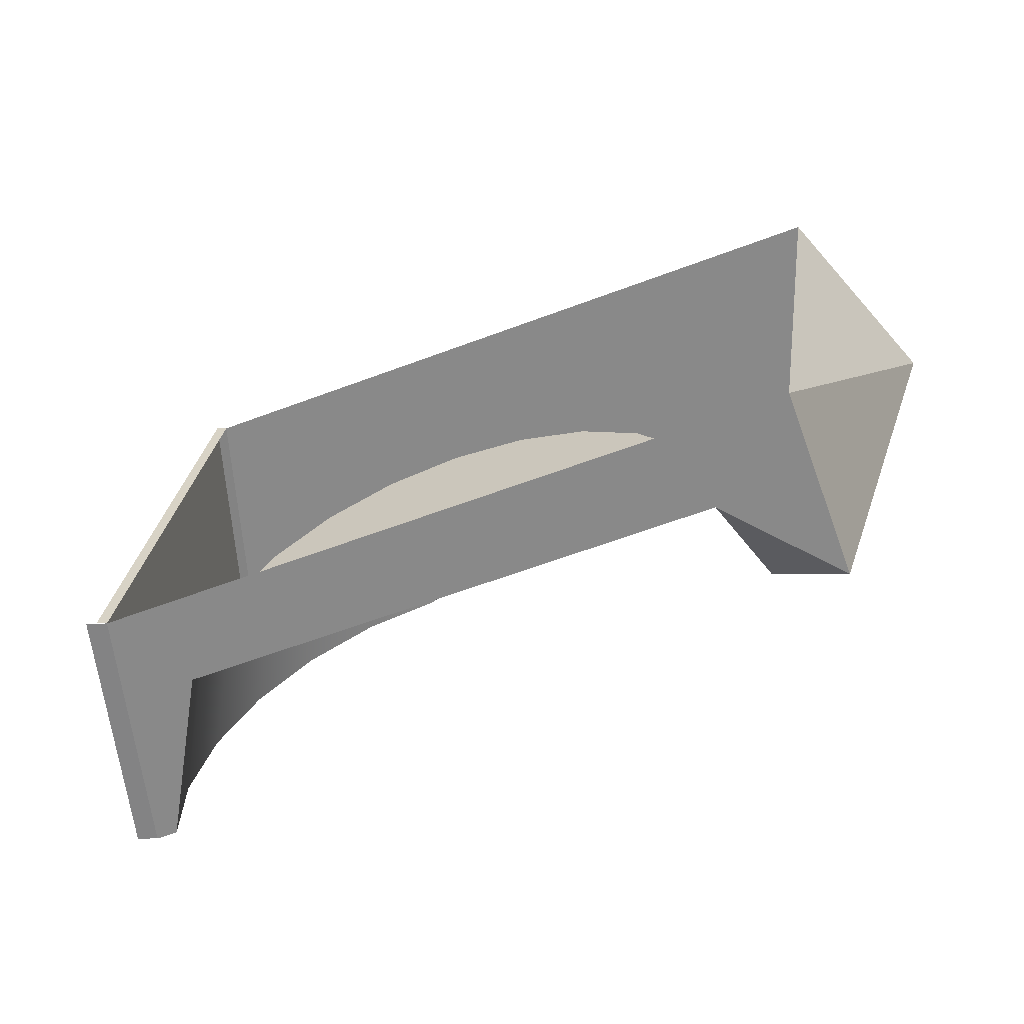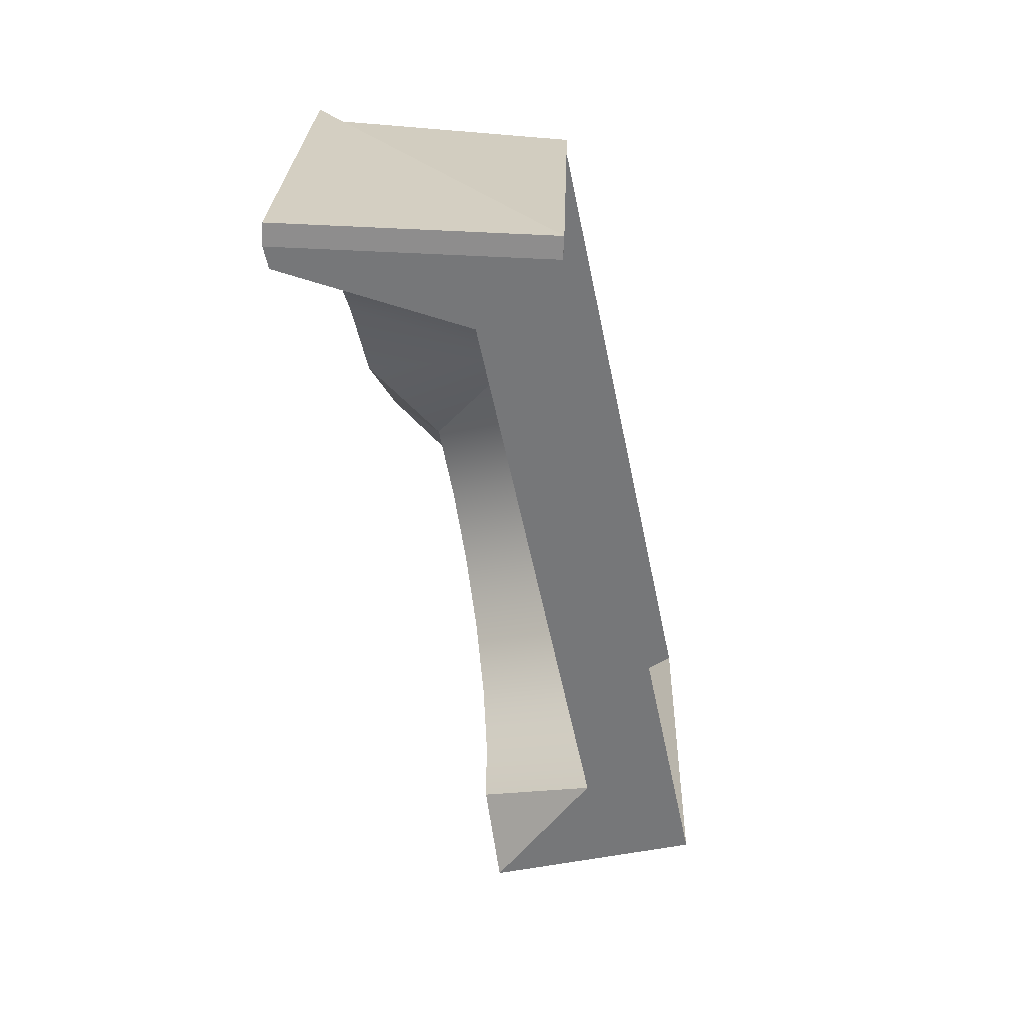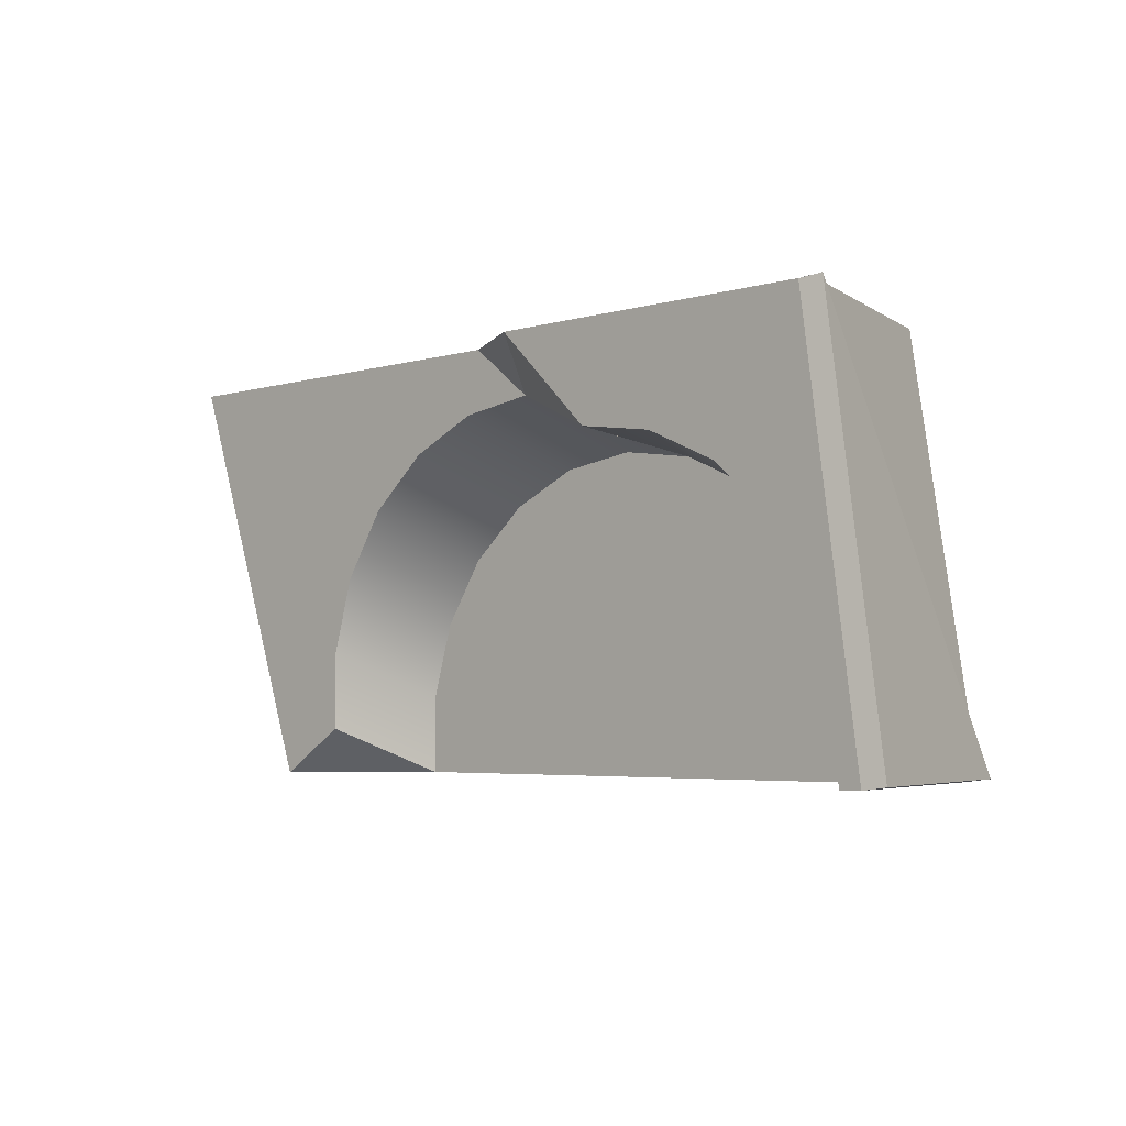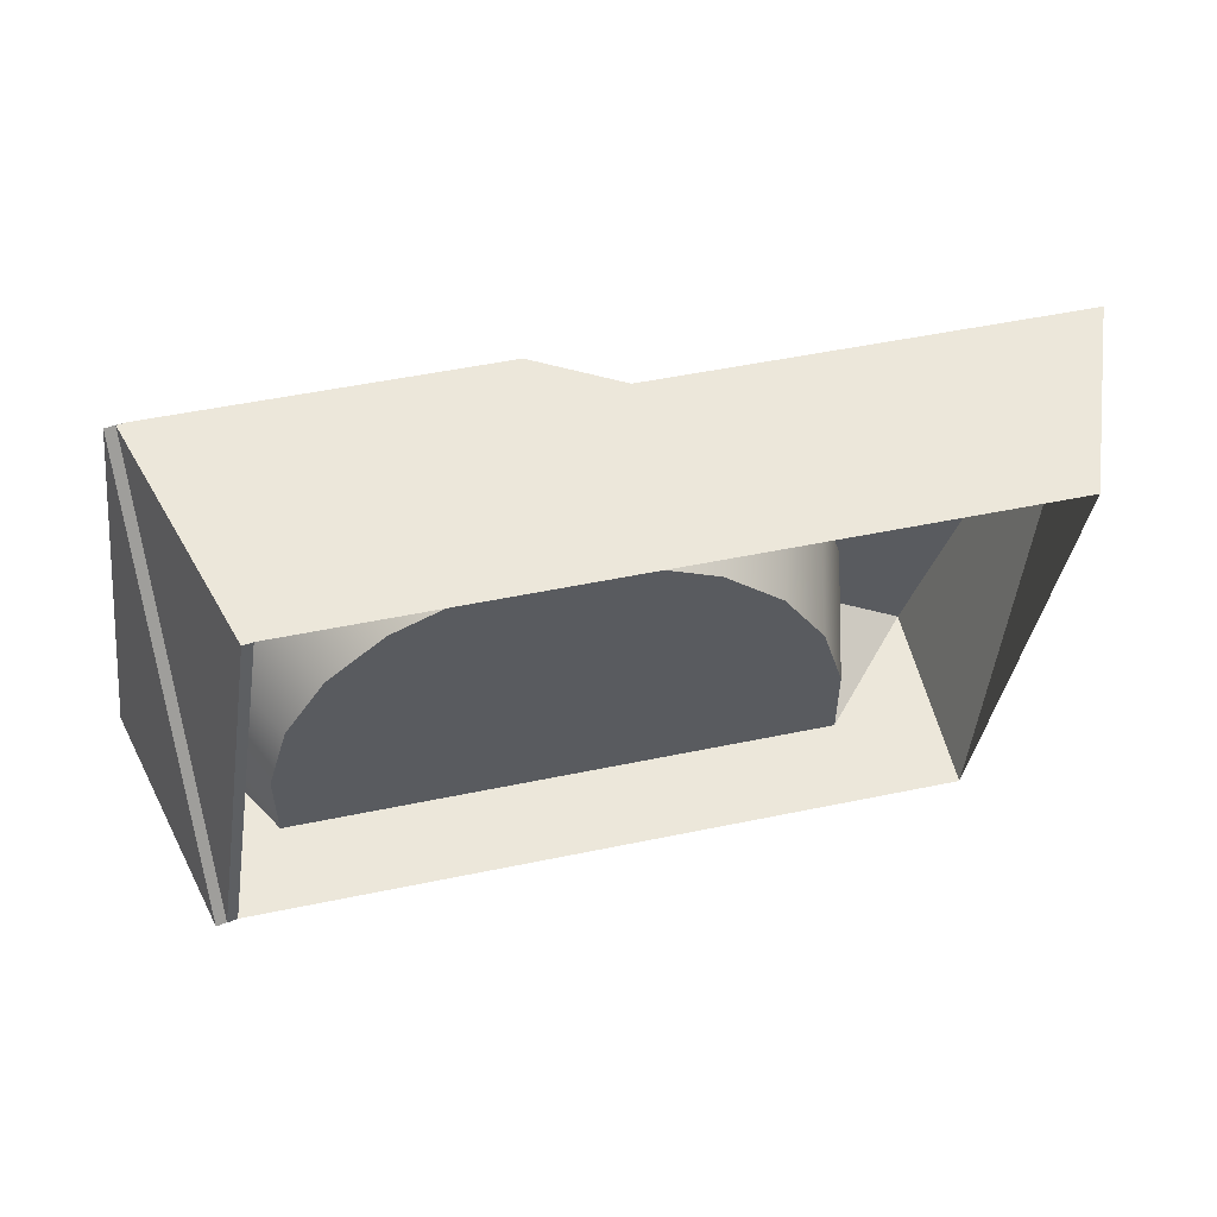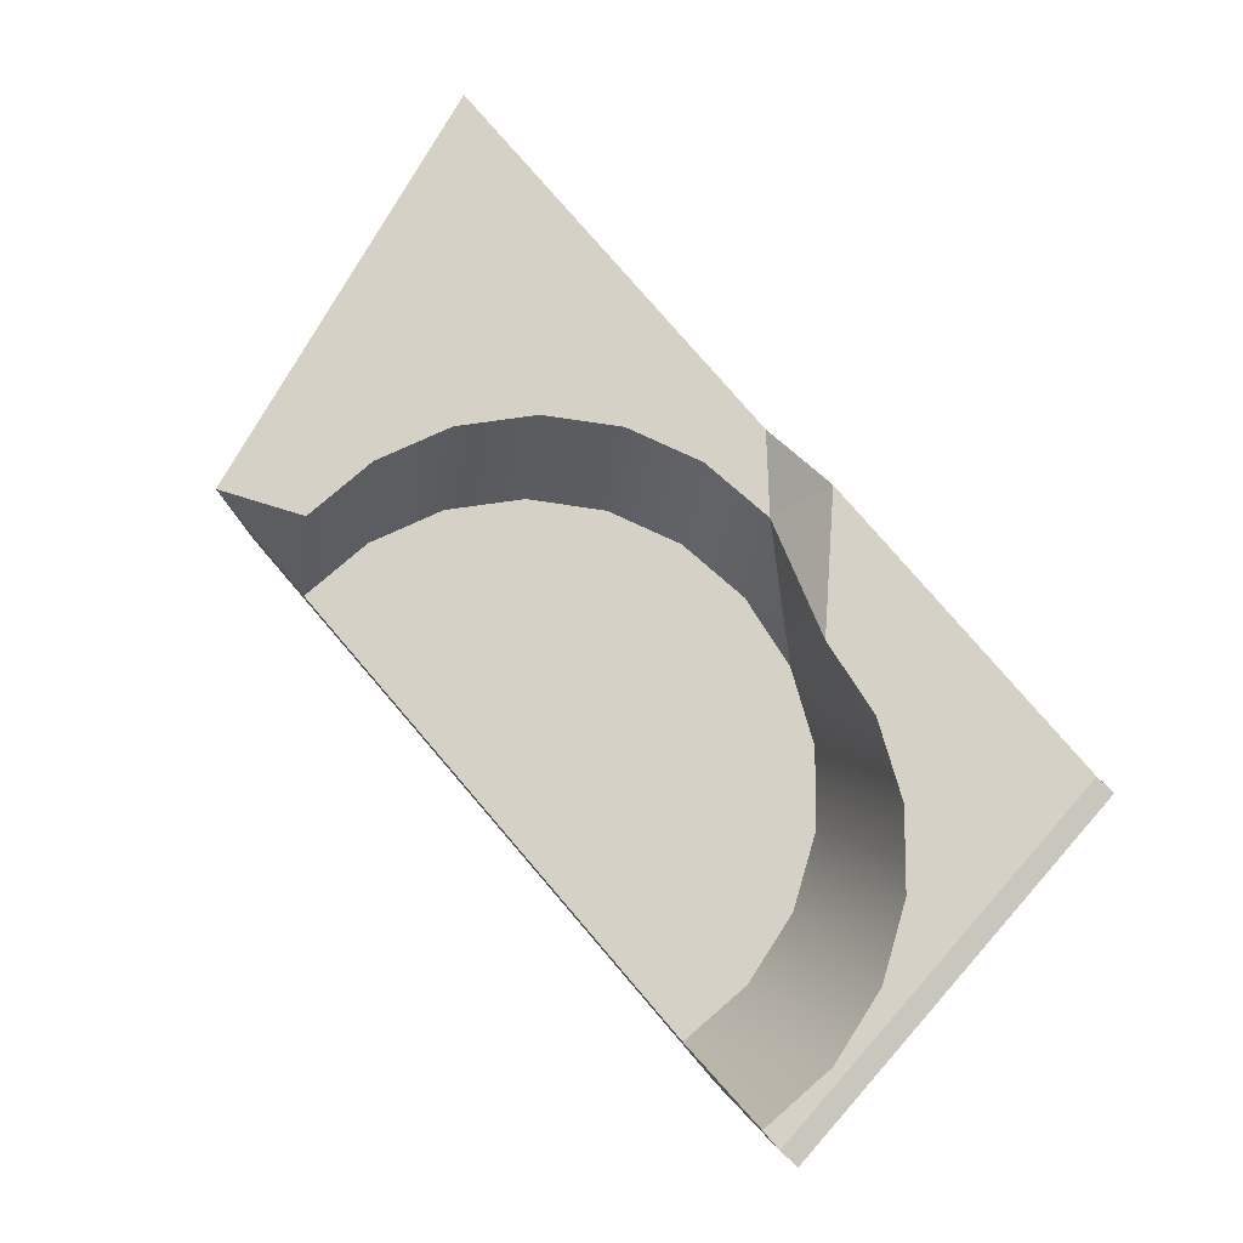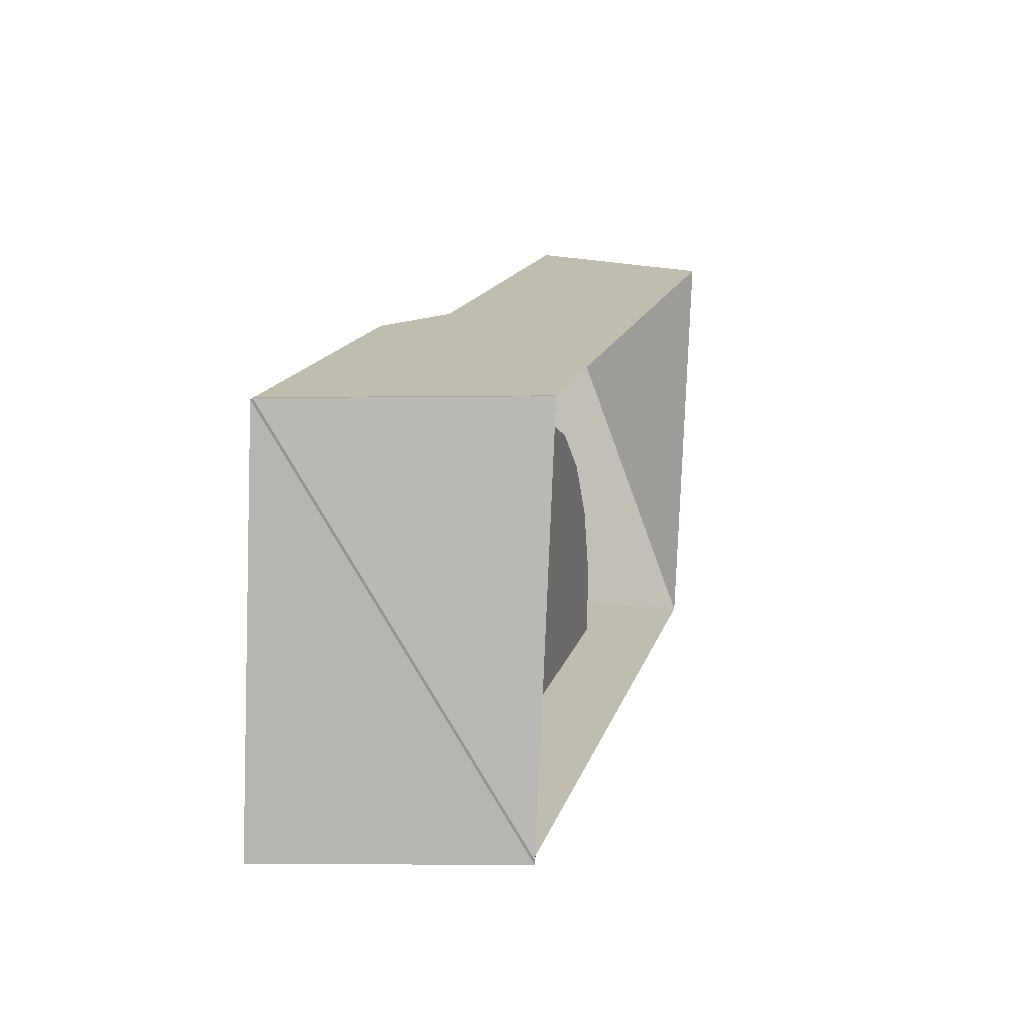
<metadata>
{"format":"obj","ext":"obj","renderer":"f3d","projection":"perspective","resolution":1024,"background":"white","views":[{"elev":-63.2,"azim":20.6,"up":"+Z"},{"elev":-57.1,"azim":-78.3,"up":"+Z"},{"elev":-4.3,"azim":-136.4,"up":"+Z"},{"elev":52.9,"azim":-12.5,"up":"+Z"},{"elev":79.4,"azim":-130.7,"up":"+Y"},{"elev":16.5,"azim":-74.9,"up":"+Z"}]}
</metadata>
<code>
v 0.3035 -0.05195 -0.1181
v -0.218 -0.05195 -0.193
v 0.3035 -0.05195 -0.193
v 0.2823 -0.05195 -0.04619
v -0.218 -0.1364 -0.193
v 0.3294 0.05732 -0.1494
v 0.3293 0.05732 -0.07447
v 0.2418 -0.05195 0.01685
v 0.3035 -0.1364 -0.193
v 0.3082 0.05732 -0.002564
v 0.1851 -0.05195 0.06592
v 0.3986 0.05732 -0.193
v 0.2676 0.05732 0.06048
v 0.117 -0.05195 0.09705
v 0.5364 0.05732 0.2005
v 0.211 0.05732 0.1095
v 0.04277 -0.05195 0.1077
v -0.3076 0.1041 -0.1179
v -0.3079 0.1041 -0.193
v -0.3287 0.1041 -0.193
v -0.2942 0.09903 0.2032
v -0.3483 0.09903 -0.1903
v 0.13 0.05732 0.2005
v 0.1428 0.05732 0.1407
v -0.03142 -0.05195 0.09705
v 0.4626 -0.1364 0.2005
v 0.3986 -0.1364 -0.193
v -0.2179 -0.05195 -0.1181
v -0.2745 0.1041 0.2005
v -0.2862 -0.1414 -0.1903
v 0.06861 0.05732 0.1513
v -0.0996 -0.05195 0.06592
v -0.1968 -0.05195 -0.04619
v -0.2861 0.1041 -0.04582
v -0.2762 -0.1393 -0.1915
v -0.2665 -0.1364 -0.193
v -0.0453 0.1041 0.1077
v -0.1198 0.1041 0.09727
v -0.1563 -0.05195 0.01685
v -0.2452 0.1041 0.01727
v -0.2842 0.1012 0.2021
v -0.2122 -0.1393 0.2021
v -0.2026 -0.1364 0.2005
v 0.04924 0.1041 0.2005
v -0.1882 0.1041 0.06629
g mesh1_mesh1-geometry
f 1 2 3
f 2 1 4
f 2 3 5
f 6 1 3
f 7 4 1
f 2 4 8
f 9 5 3
f 1 6 7
f 4 7 10
f 10 8 4
f 2 8 11
f 12 7 6
f 12 10 7
f 8 10 13
f 13 11 8
f 2 11 14
f 15 10 12
f 10 15 13
f 11 13 16
f 16 14 11
f 2 14 17
f 18 19 2
f 18 20 19
f 20 21 22
f 13 15 23
f 13 23 16
f 14 16 24
f 24 17 14
f 2 17 25
f 26 27 15
f 18 2 28
f 18 29 20
f 21 30 22
f 22 30 21
f 21 20 29
f 15 26 23
f 23 26 15
f 16 23 24
f 17 24 31
f 31 25 17
f 2 25 32
f 2 33 28
f 34 18 28
f 34 29 18
f 29 35 36
f 26 29 23
f 23 29 26
f 24 23 31
f 37 25 31
f 38 32 25
f 2 32 39
f 2 39 33
f 34 28 33
f 40 29 34
f 35 29 41
f 35 36 42
f 29 26 43
f 43 26 29
f 23 29 44
f 44 29 23
f 44 31 23
f 38 25 37
f 37 31 44
f 45 32 38
f 45 39 32
f 40 33 39
f 40 34 33
f 45 29 40
f 43 41 29
f 42 35 41
f 43 42 36
f 29 37 44
f 37 29 38
f 38 29 45
f 40 39 45
f 41 43 42
g mesh1_mesh1-geometry
f 3 2 1
f 4 1 2
f 3 1 6
f 1 4 7
f 8 4 2
f 5 36 2
f 7 6 1
f 3 6 12
f 10 7 4
f 4 8 10
f 11 8 2
f 3 12 9
f 20 2 36
f 13 10 8
f 8 11 13
f 14 11 2
f 27 9 12
f 19 2 20
f 20 36 22
f 16 13 11
f 11 14 16
f 17 14 2
f 27 12 15
f 2 19 18
f 30 22 36
f 22 21 20
f 24 16 14
f 14 17 24
f 25 17 2
f 28 2 18
f 29 20 21
f 31 24 17
f 17 25 31
f 32 25 2
f 28 33 2
f 28 18 34
f 31 25 37
f 25 32 38
f 39 32 2
f 33 39 2
f 33 28 34
f 23 31 44
f 37 25 38
f 44 31 37
f 38 32 45
f 32 39 45
f 39 33 40
f 33 34 40
f 29 41 43
f 41 35 42
f 45 39 40
f 42 43 41
g mesh1_mesh1-geometry
f 5 3 2
f 3 5 9
f 2 36 5
f 12 6 3
f 9 12 3
f 36 2 20
f 12 9 27
f 20 2 19
f 22 36 20
f 15 12 27
f 36 22 30
f 15 27 26
f 30 29 36
f 36 29 30
f 29 30 21
f 21 30 29
f 36 35 29
f 41 29 35
f 42 36 35
f 36 42 43
g mesh1_mesh1-geometry
f 6 7 12
f 7 10 12
f 12 10 15
f 13 15 10
f 23 15 13
f 16 23 13
f 24 23 16
f 31 23 24
g mesh1_mesh1-geometry
f 19 20 18
f 20 29 18
f 18 29 34
f 34 29 40
f 40 29 45
f 44 37 29
f 38 29 37
f 45 29 38
g mesh2_mesh2-geometry
l 29 36
l 36 30

</code>
